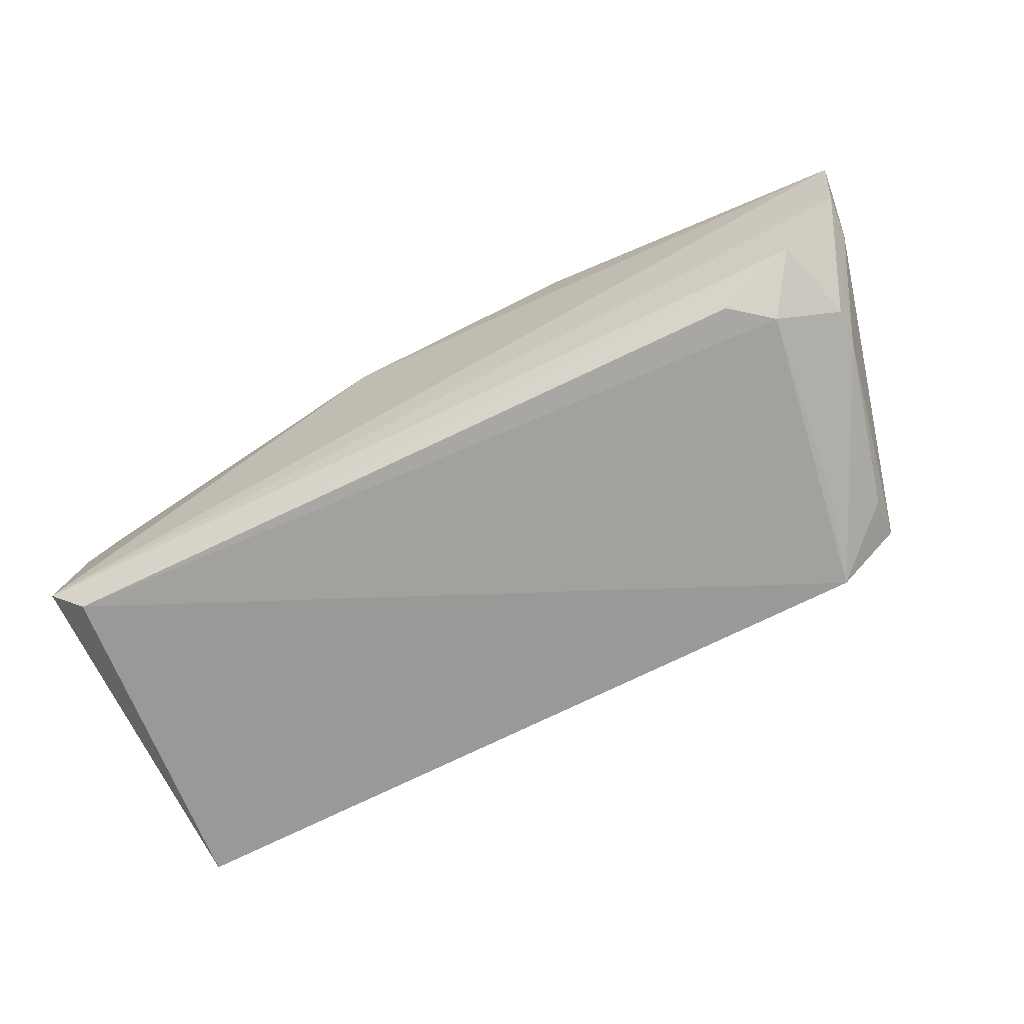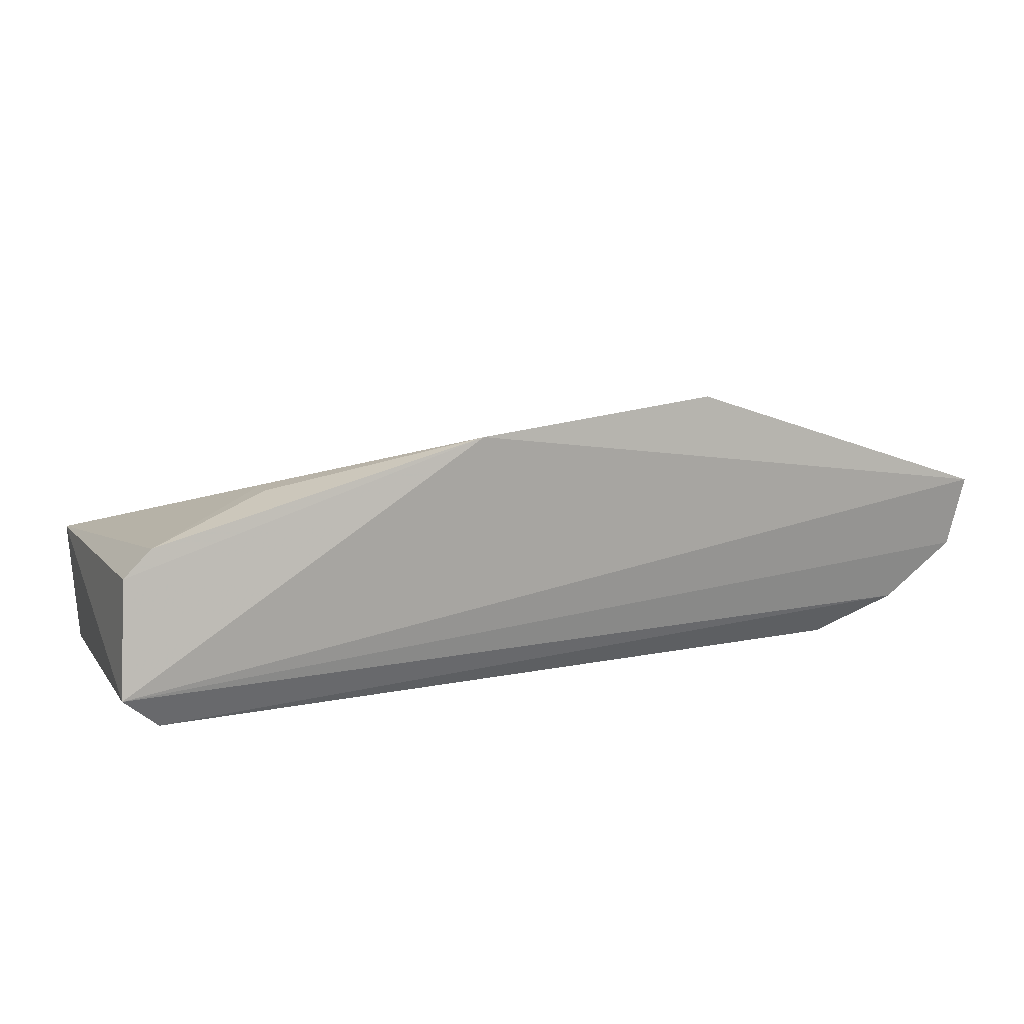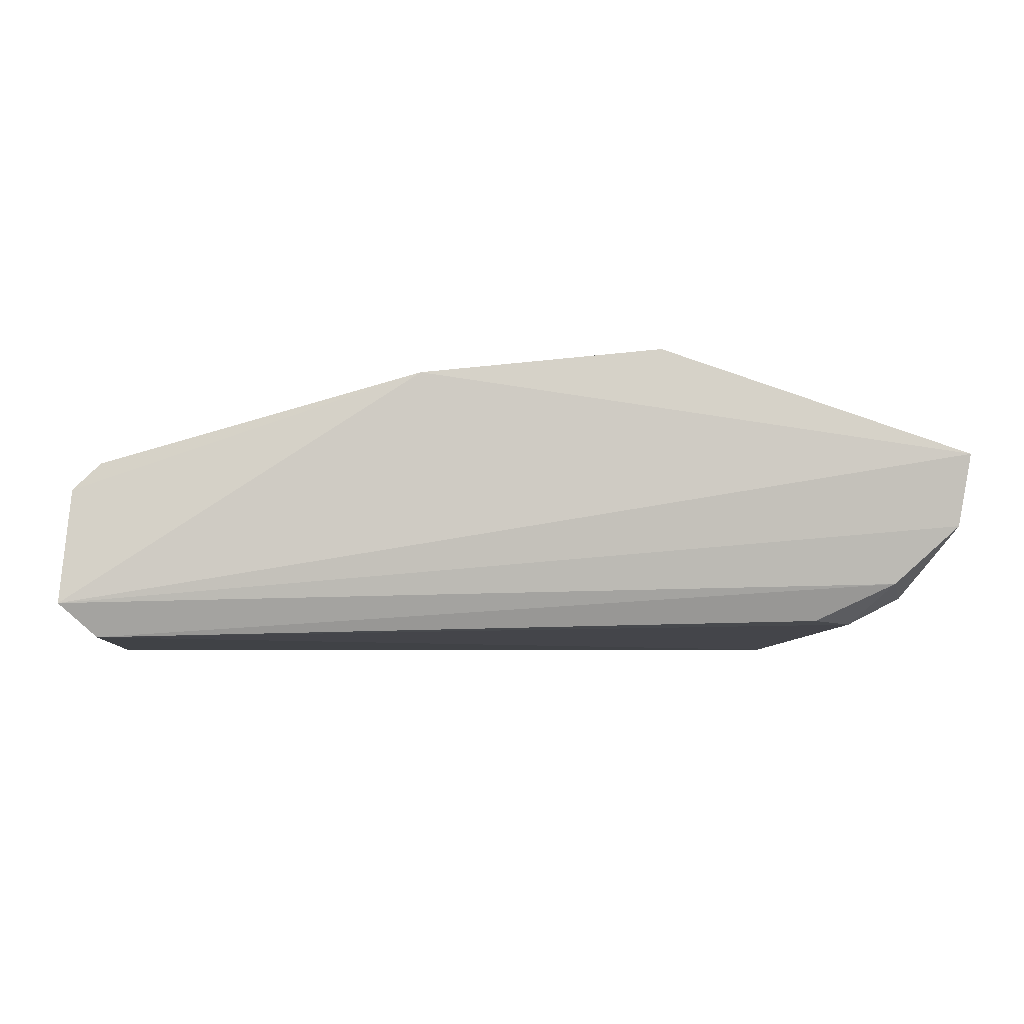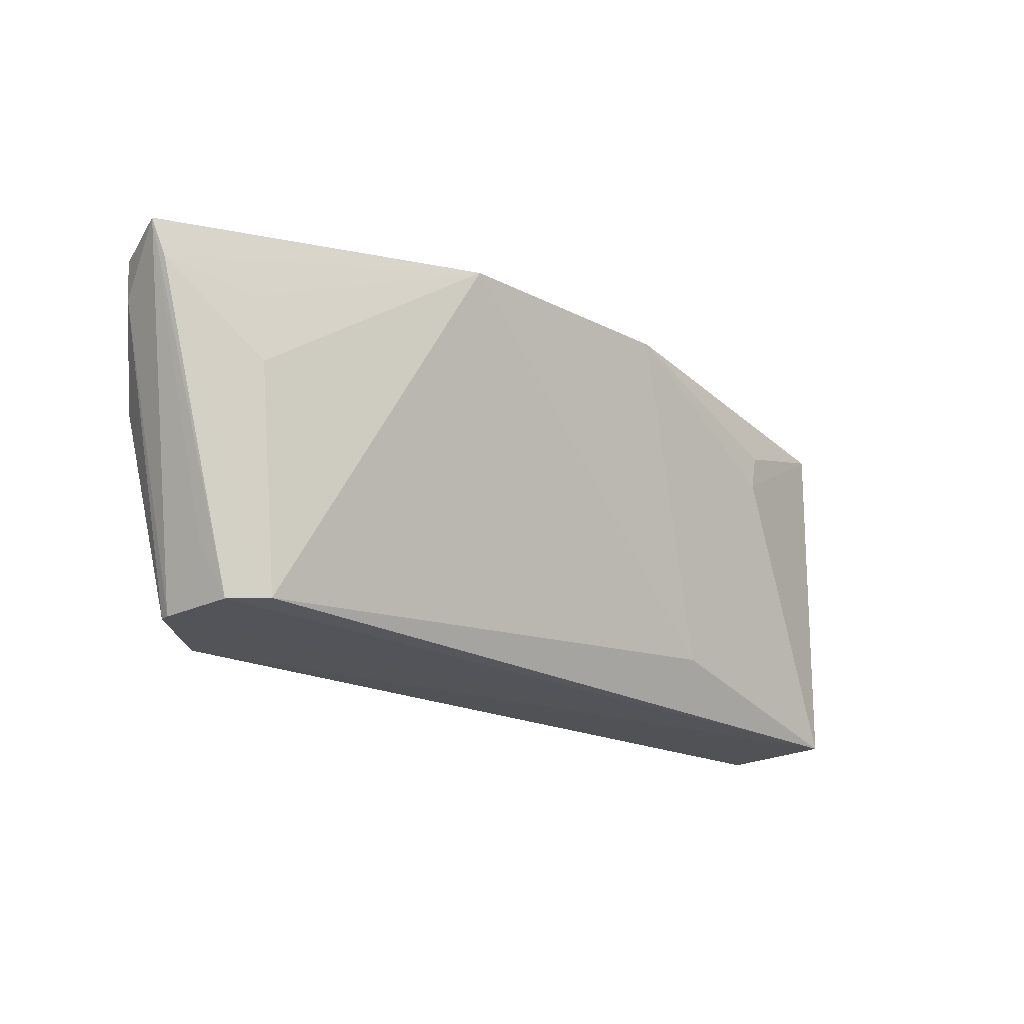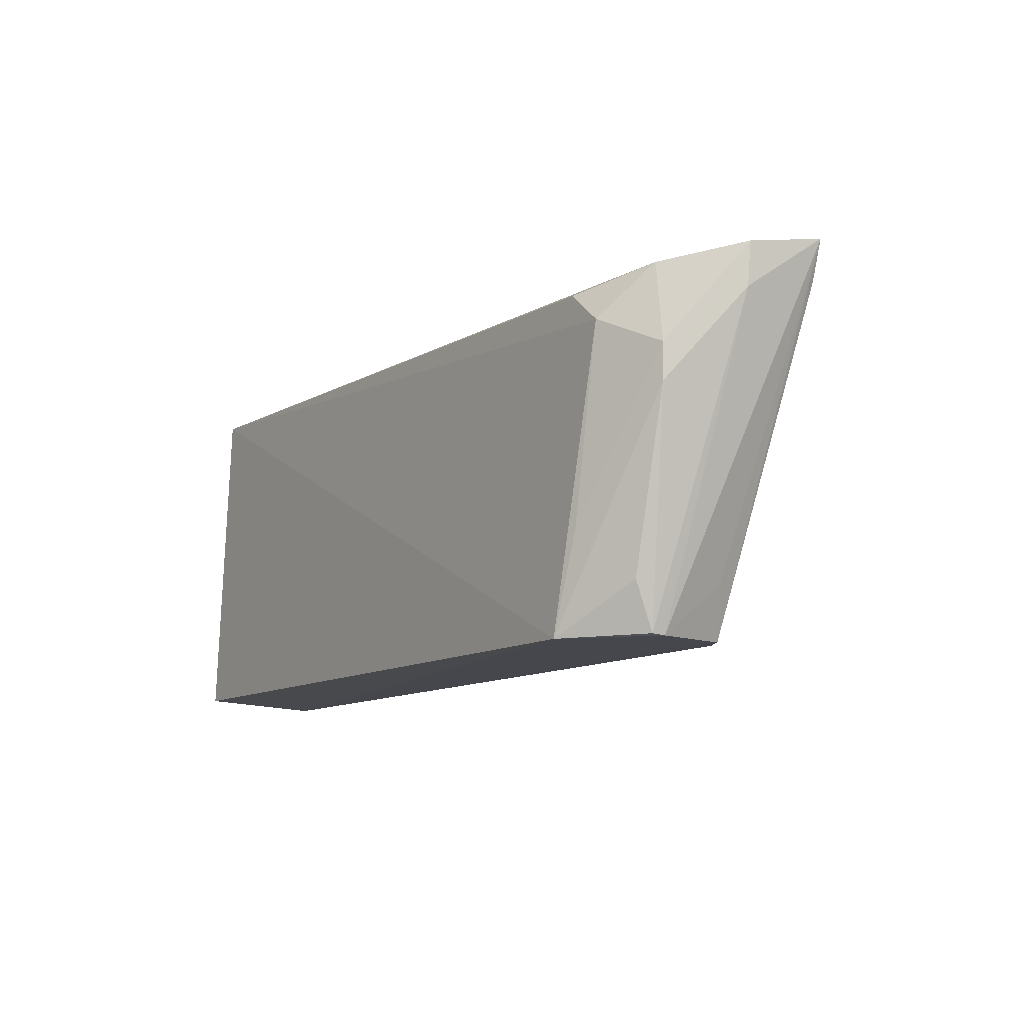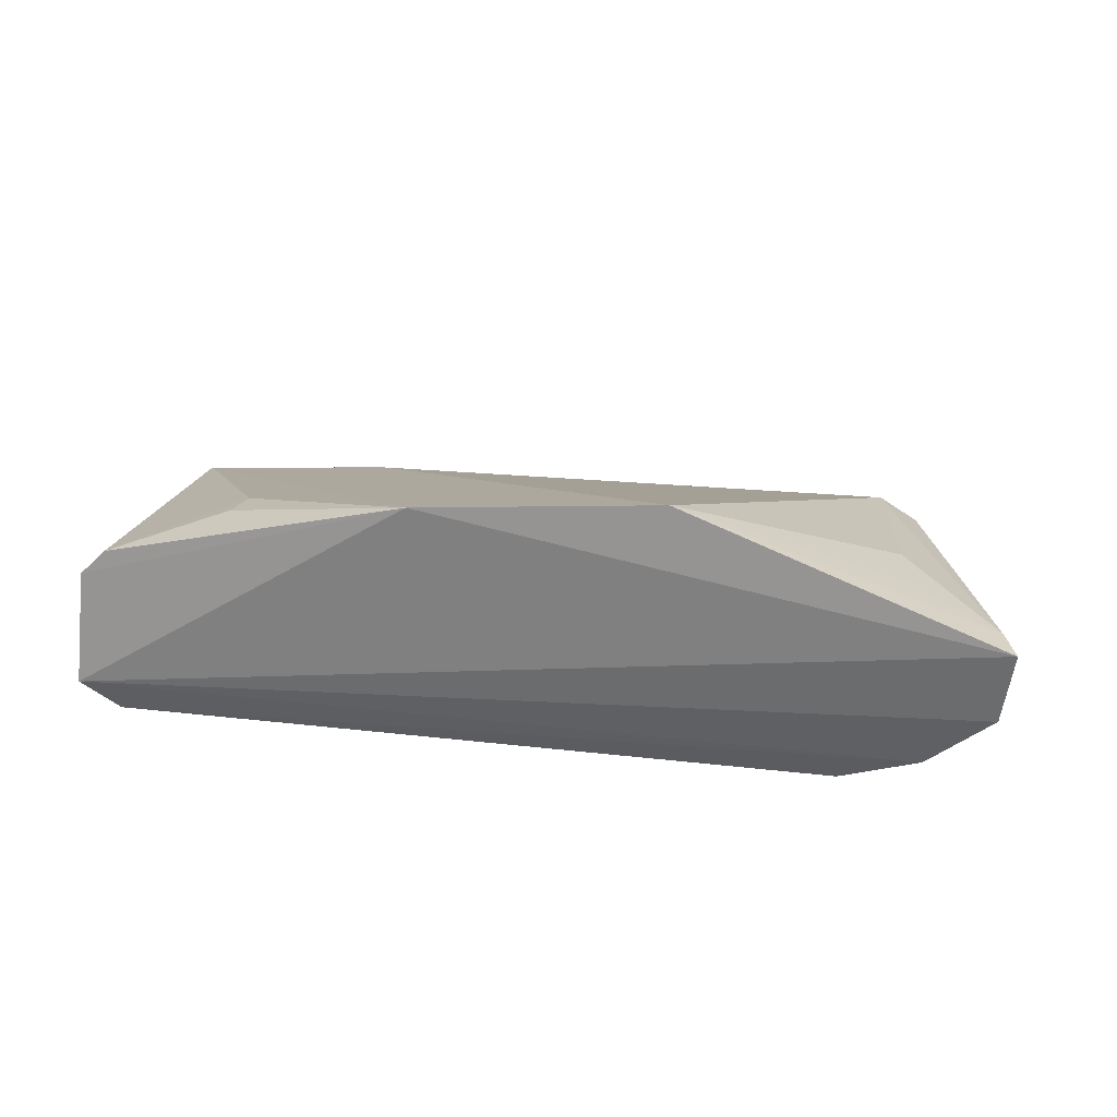
<metadata>
{"format":"obj","ext":"obj","renderer":"f3d","projection":"perspective","resolution":1024,"background":"white","views":[{"elev":-69.2,"azim":-153.0,"up":"+Z"},{"elev":12.4,"azim":159.9,"up":"+Z"},{"elev":-6.8,"azim":178.8,"up":"+Z"},{"elev":-22.9,"azim":-36.4,"up":"+Y"},{"elev":-10.9,"azim":-122.2,"up":"+Y"},{"elev":24.4,"azim":-165.1,"up":"+Z"}]}
</metadata>
<code>
v 0.09909 -0.02248 0.0346
v 0.138 -0.06148 0.01978
v 0.1335 -0.02514 0.006202
v 0.0518 -0.03059 0.007959
v 0.0566 -0.0605 0.02492
v 0.1371 -0.06084 0.006409
v 0.04092 -0.02404 0.01824
v 0.1336 -0.02496 0.02491
v 0.07303 -0.02318 0.0374
v 0.1374 -0.02342 0.009729
v 0.05716 -0.06094 0.006492
v 0.05609 -0.02716 0.008156
v 0.1204 -0.03312 0.02902
v 0.1134 -0.05576 0.02452
v 0.03973 -0.02278 0.02596
v 0.1366 -0.02486 0.02202
v 0.04553 -0.03765 0.01114
v 0.05258 -0.06072 0.02252
v 0.04769 -0.02534 0.01206
v 0.121 -0.02932 0.02912
v 0.05208 -0.03675 0.02881
v 0.05455 -0.05078 0.007272
v 0.05034 -0.06069 0.01307
v 0.05026 -0.06081 0.01444
v 0.04133 -0.02675 0.02618
v 0.04535 -0.03391 0.0111
v 0.04128 -0.02842 0.01811
v 0.0502 -0.0557 0.01113
v 0.05015 -0.0553 0.02109
v 0.05051 -0.02979 0.02904
f 10 6 3
f 10 2 6
f 11 4 3
f 11 3 6
f 11 6 2
f 12 3 4
f 13 1 2
f 13 2 8
f 14 9 5
f 14 5 2
f 14 2 1
f 14 1 9
f 15 9 1
f 15 10 7
f 15 1 10
f 16 8 2
f 16 2 10
f 16 10 1
f 16 1 8
f 18 2 5
f 19 12 4
f 19 7 10
f 19 10 3
f 19 3 12
f 20 13 8
f 20 8 1
f 20 1 13
f 21 5 9
f 22 4 11
f 22 11 17
f 24 11 2
f 24 2 18
f 24 23 11
f 25 18 5
f 25 15 18
f 25 5 21
f 25 9 15
f 26 17 7
f 26 7 19
f 26 19 4
f 26 22 17
f 26 4 22
f 27 15 7
f 27 7 17
f 27 17 23
f 27 24 15
f 27 23 24
f 28 23 17
f 28 17 11
f 28 11 23
f 29 24 18
f 29 18 15
f 29 15 24
f 30 25 21
f 30 21 9
f 30 9 25

</code>
